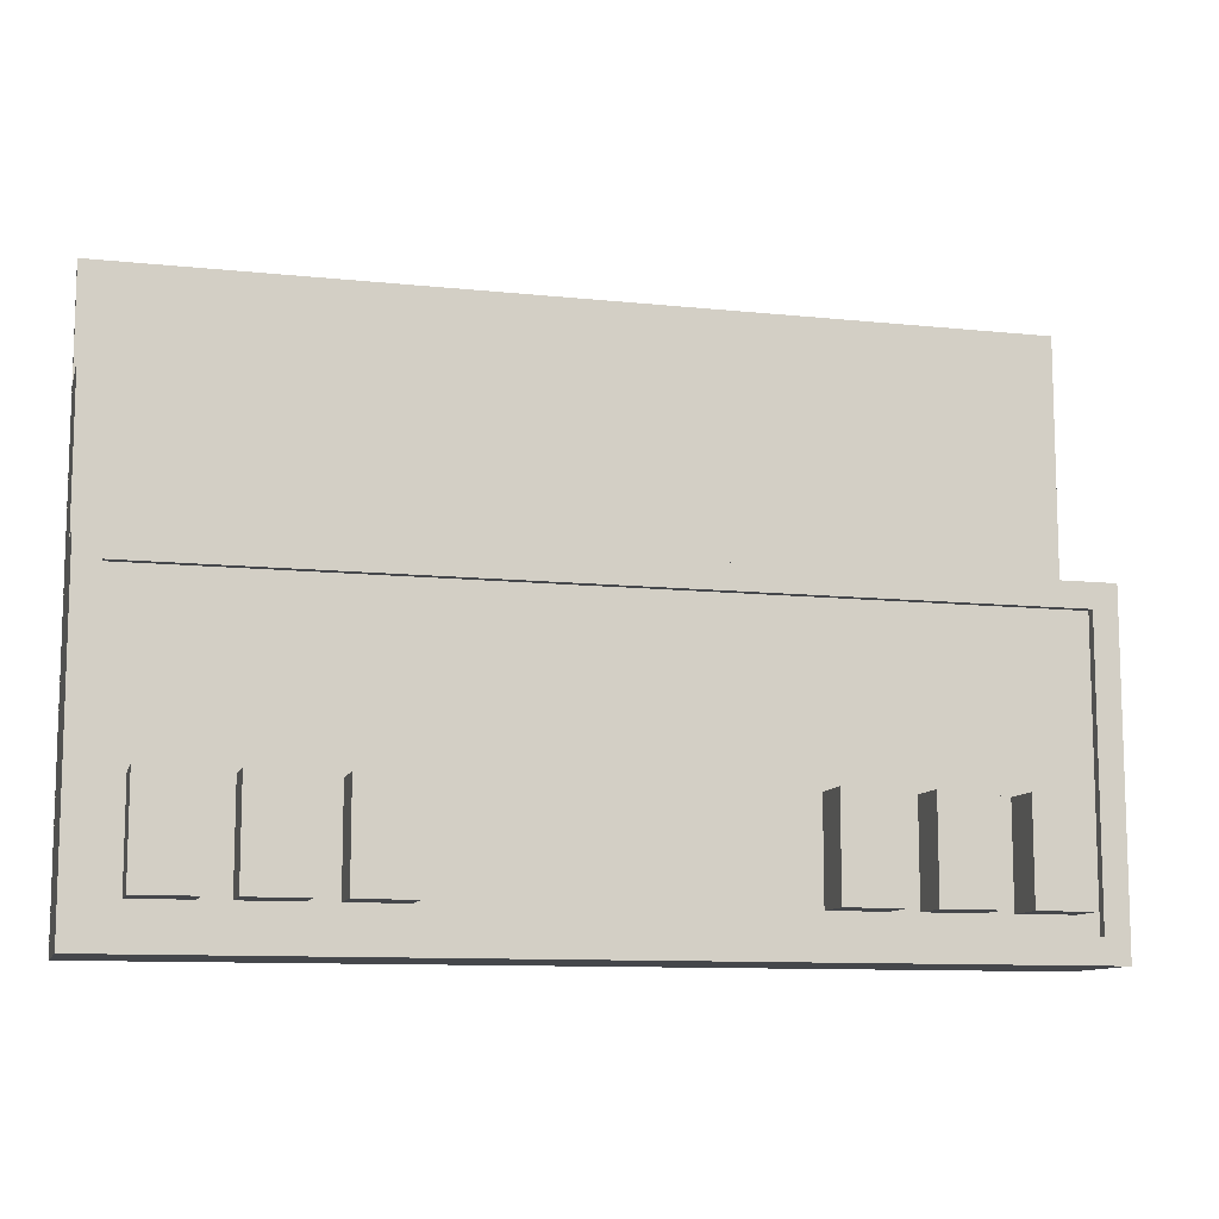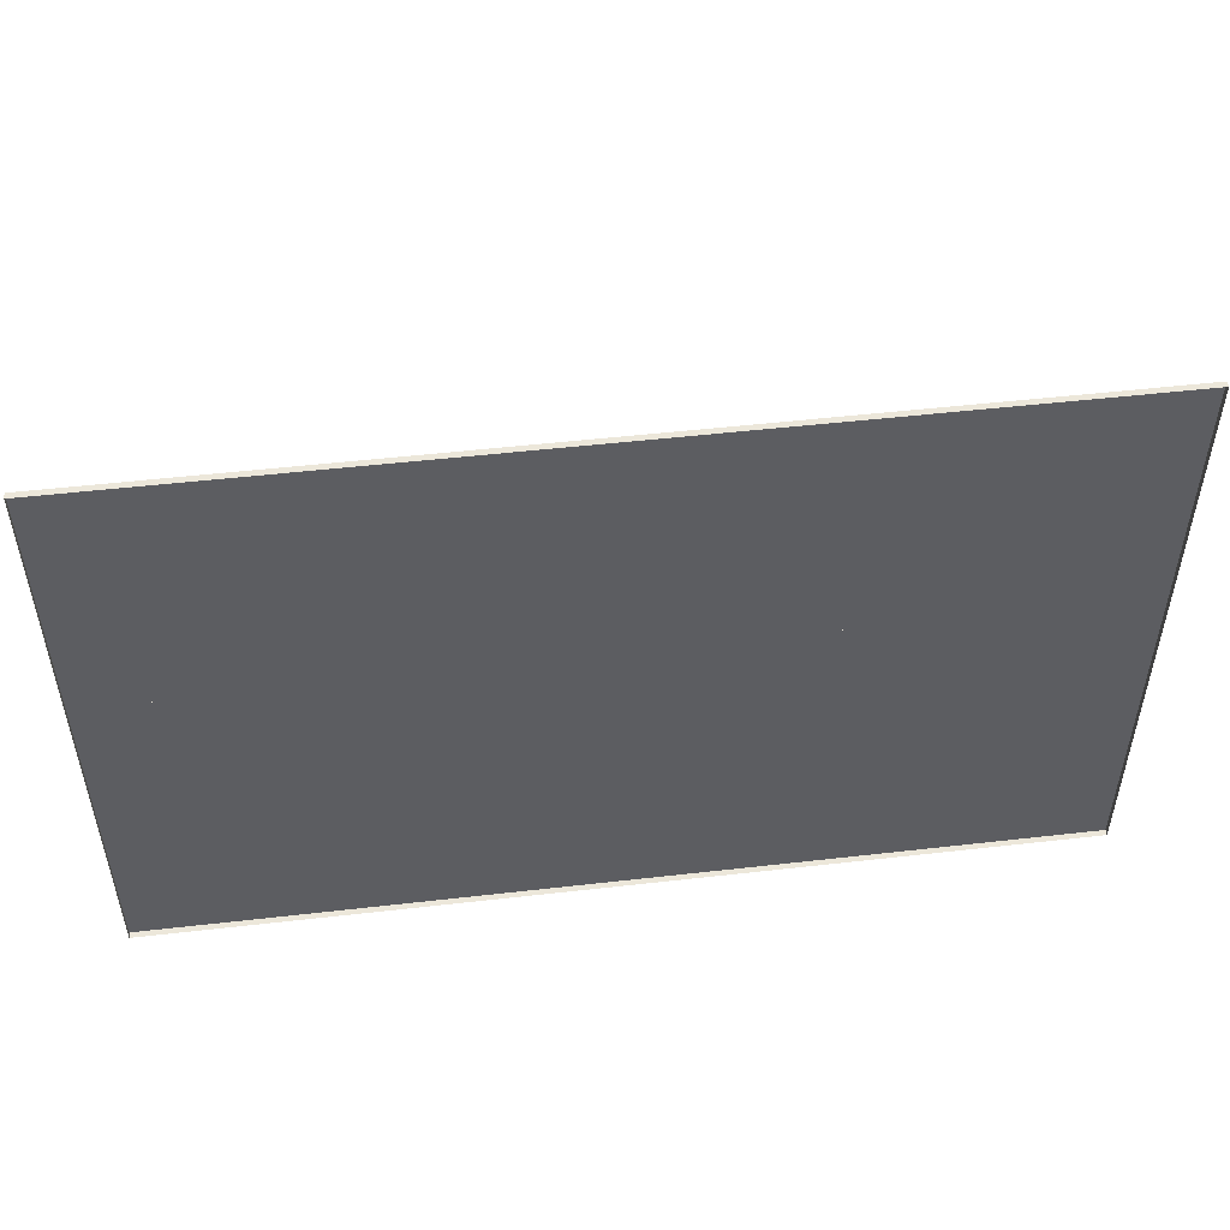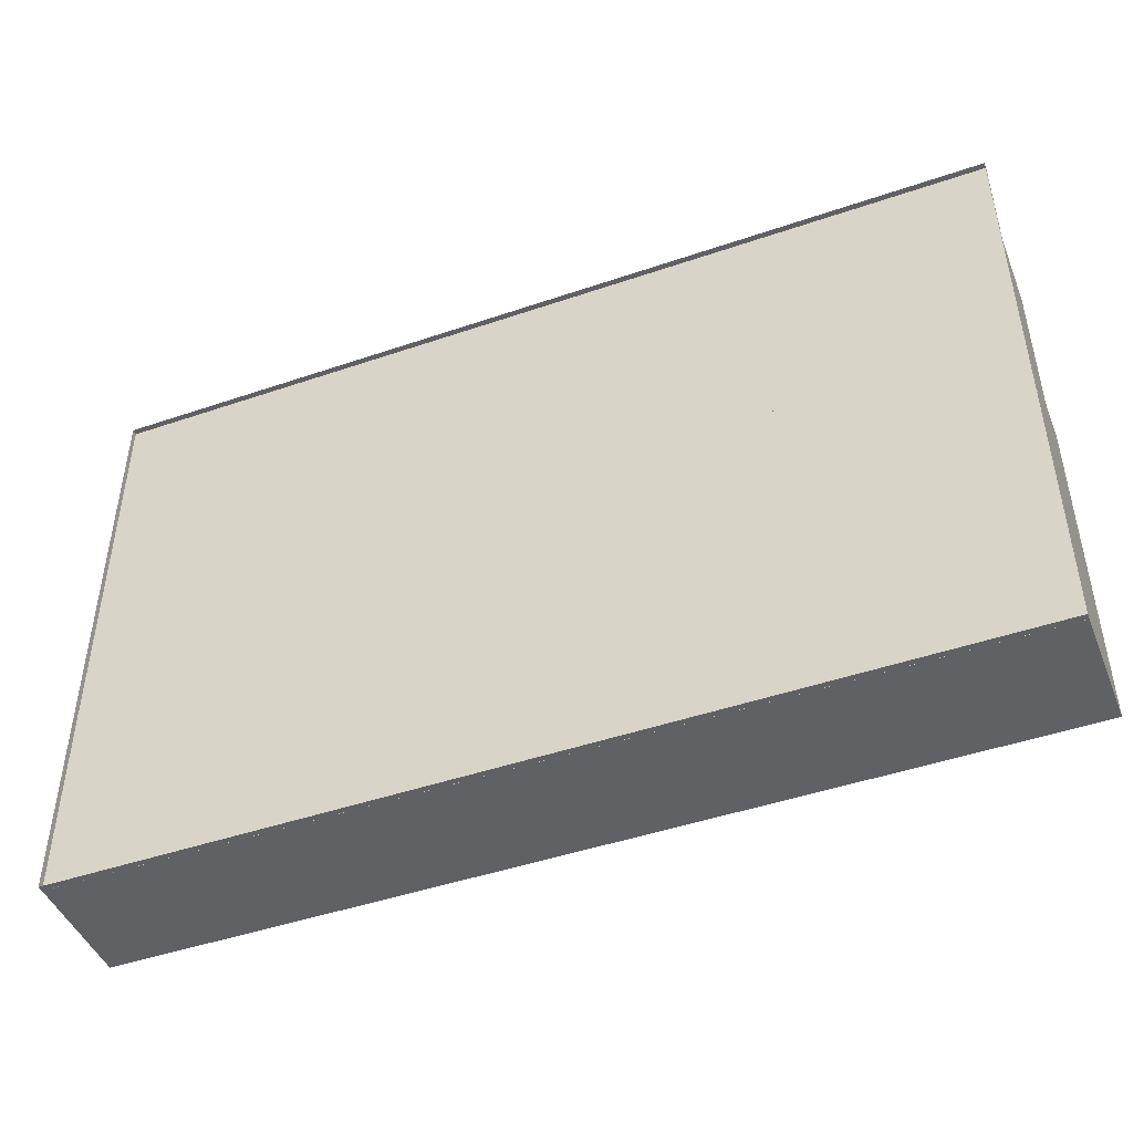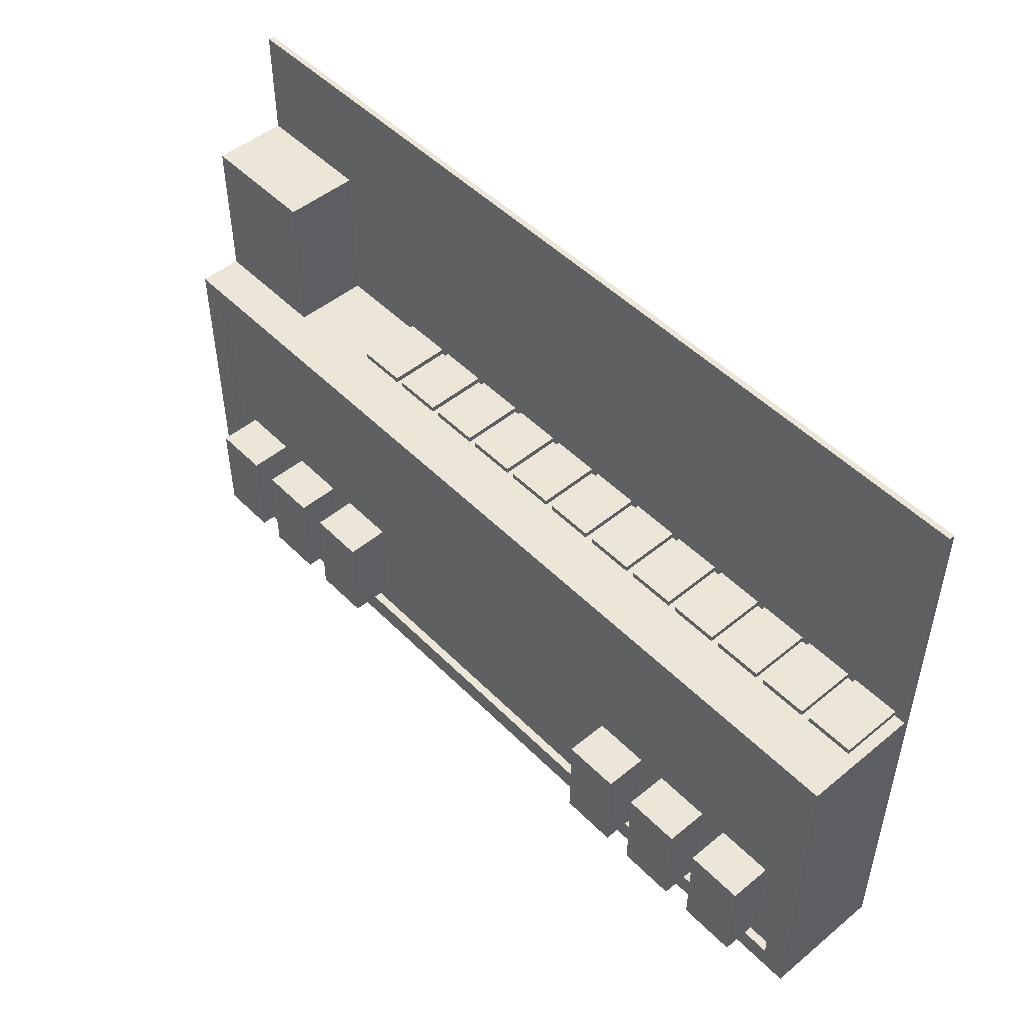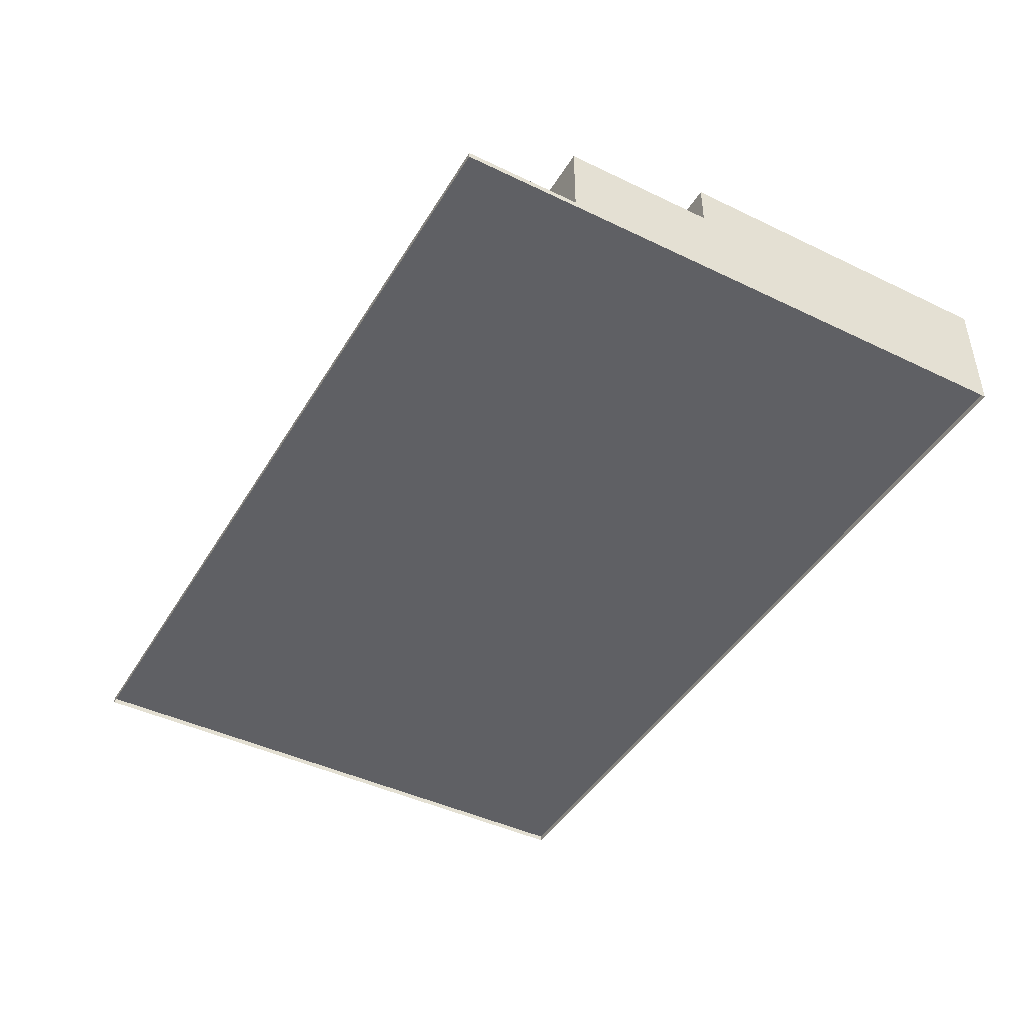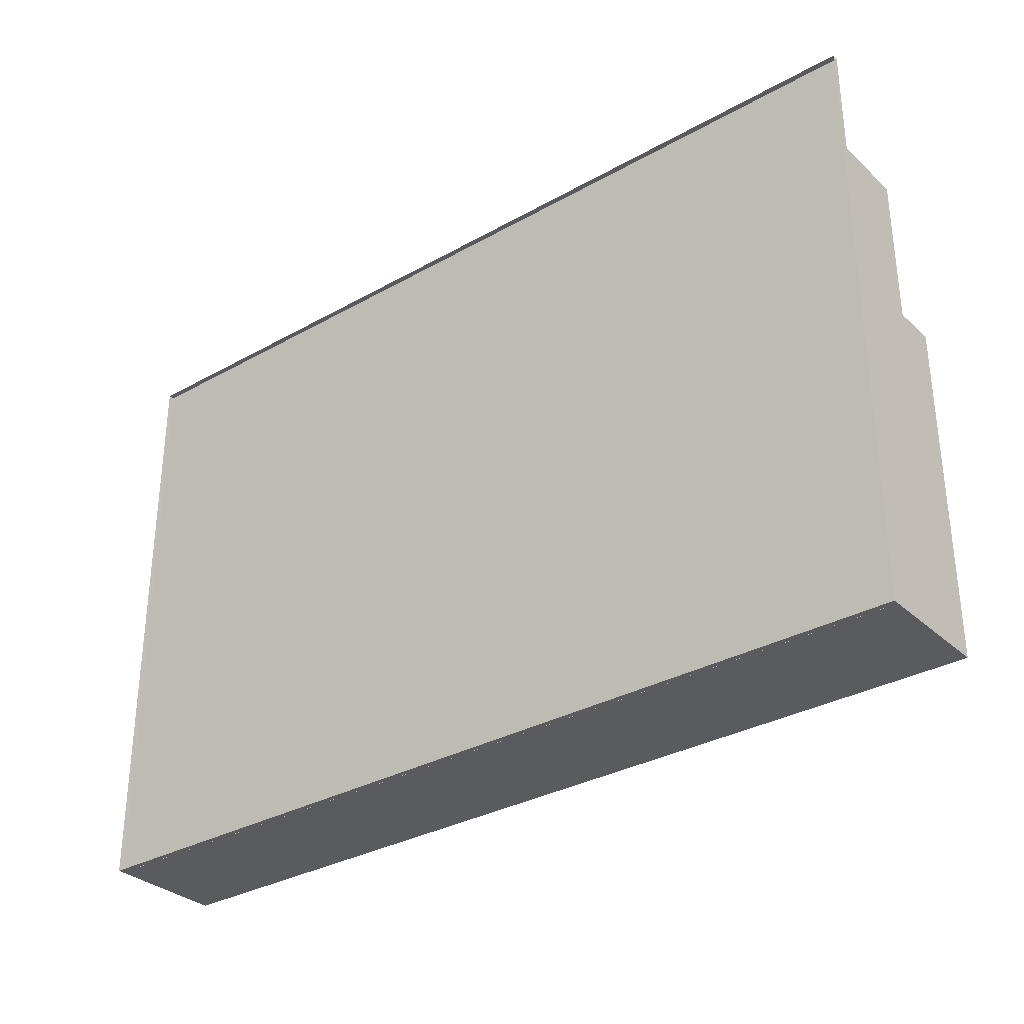
<metadata>
{"format":"obj","ext":"obj","renderer":"f3d","projection":"perspective","resolution":1024,"background":"white","views":[{"elev":-10.6,"azim":165.3,"up":"+Z"},{"elev":51.0,"azim":-7.1,"up":"+Z"},{"elev":-46.0,"azim":21.4,"up":"+Z"},{"elev":49.3,"azim":-132.2,"up":"+Z"},{"elev":-44.4,"azim":60.7,"up":"+Y"},{"elev":-32.1,"azim":38.3,"up":"+Z"}]}
</metadata>
<code>
o Aircon_Cube.061
v 15 39 -2.096
v 15 54 -2.096
v 15 39 -37
v 15 54 -37
v 35 39 -2.096
v 35 54 -2.096
v 35 39 -37
v 35 54 -37
g Aircon_Cube.061_None
f 1 2 4 3
f 3 4 8 7
f 7 8 6 5
f 5 6 2 1
f 8 4 2 6
o Aircon.001_Cube.062
v -15 39 -2.096
v -15 54 -2.096
v -15 39 -37
v -15 54 -37
v 5 39 -2.096
v 5 54 -2.096
v 5 39 -37
v 5 54 -37
g Aircon.001_Cube.062_None
f 9 10 12 11
f 11 12 16 15
f 15 16 14 13
f 13 14 10 9
f 16 12 10 14
o Aircon.002_Cube.063
v -45 39 -2.096
v -45 54 -2.096
v -45 39 -37
v -45 54 -37
v -25 39 -2.096
v -25 54 -2.096
v -25 39 -37
v -25 54 -37
g Aircon.002_Cube.063_None
f 17 18 20 19
f 19 20 24 23
f 23 24 22 21
f 21 22 18 17
f 24 20 18 22
o Aircon.003_Cube.064
v -247 39 -2.096
v -247 54 -2.096
v -247 39 -37
v -247 54 -37
v -227 39 -2.096
v -227 54 -2.096
v -227 39 -37
v -227 54 -37
g Aircon.003_Cube.064_Aircons
f 25 26 28 27
f 27 28 32 31
f 31 32 30 29
f 29 30 26 25
f 32 28 26 30
o Aircon.004_Cube.065
v -217 39 -2.096
v -217 54 -2.096
v -217 39 -37
v -217 54 -37
v -197 39 -2.096
v -197 54 -2.096
v -197 39 -37
v -197 54 -37
g Aircon.004_Cube.065_None
f 33 34 36 35
f 35 36 40 39
f 39 40 38 37
f 37 38 34 33
f 40 36 34 38
o Aircon.005_Cube.066
v -187 39 -2.096
v -187 54 -2.096
v -187 39 -37
v -187 54 -37
v -167 39 -2.096
v -167 54 -2.096
v -167 39 -37
v -167 54 -37
g Aircon.005_Cube.066_None
f 41 42 44 43
f 43 44 48 47
f 47 48 46 45
f 45 46 42 41
f 48 44 42 46
o Truck_Entrance_Cube.067
v -259 1 66.8
v -259 23 66.8
v -259 1 64.8
v -259 23 64.8
v -242 1 66.8
v -242 23 66.8
v -242 1 64.8
v -242 23 64.8
g Truck_Entrance_Cube.067_Truck_Entrance
f 49 50 52 51
f 55 56 54 53
f 53 54 50 49
f 56 52 50 54
o Truck_Entrance.001_Cube.068
v -239 1 66.8
v -239 23 66.8
v -239 1 64.8
v -239 23 64.8
v -222 1 66.8
v -222 23 66.8
v -222 1 64.8
v -222 23 64.8
g Truck_Entrance.001_Cube.068_None
f 57 58 60 59
f 63 64 62 61
f 61 62 58 57
f 64 60 58 62
o Truck_Entrance.002_Cube.069
v -219 1 66.8
v -219 23 66.8
v -219 1 64.8
v -219 23 64.8
v -202 1 66.8
v -202 23 66.8
v -202 1 64.8
v -202 23 64.8
g Truck_Entrance.002_Cube.069_None
f 65 66 68 67
f 71 72 70 69
f 69 70 66 65
f 72 68 66 70
o Truck_Entrance.005_Cube.072
v -199 1 66.8
v -199 23 66.8
v -199 1 64.8
v -199 23 64.8
v -182 1 66.8
v -182 23 66.8
v -182 1 64.8
v -182 23 64.8
g Truck_Entrance.005_Cube.072_None
f 73 74 76 75
f 79 80 78 77
f 77 78 74 73
f 80 76 74 78
o Truck_Entrance.004_Cube.071
v -179 1 66.8
v -179 23 66.8
v -179 1 64.8
v -179 23 64.8
v -162 1 66.8
v -162 23 66.8
v -162 1 64.8
v -162 23 64.8
g Truck_Entrance.004_Cube.071_None
f 81 82 84 83
f 87 88 86 85
f 85 86 82 81
f 88 84 82 86
o Truck_Entrance.003_Cube.070
v -159 1 66.8
v -159 23 66.8
v -159 1 64.8
v -159 23 64.8
v -142 1 66.8
v -142 23 66.8
v -142 1 64.8
v -142 23 64.8
g Truck_Entrance.003_Cube.070_None
f 89 90 92 91
f 95 96 94 93
f 93 94 90 89
f 96 92 90 94
o Truck_Entrance.008_Cube.075
v -99 1 66.8
v -99 23 66.8
v -99 1 64.8
v -99 23 64.8
v -82 1 66.8
v -82 23 66.8
v -82 1 64.8
v -82 23 64.8
g Truck_Entrance.008_Cube.075_None
f 97 98 100 99
f 103 104 102 101
f 101 102 98 97
f 104 100 98 102
o Truck_Entrance.007_Cube.074
v -119 1 66.8
v -119 23 66.8
v -119 1 64.8
v -119 23 64.8
v -102 1 66.8
v -102 23 66.8
v -102 1 64.8
v -102 23 64.8
g Truck_Entrance.007_Cube.074_None
f 105 106 108 107
f 111 112 110 109
f 109 110 106 105
f 112 108 106 110
o Truck_Entrance.006_Cube.073
v -139 1 66.8
v -139 23 66.8
v -139 1 64.8
v -139 23 64.8
v -122 1 66.8
v -122 23 66.8
v -122 1 64.8
v -122 23 64.8
g Truck_Entrance.006_Cube.073_None
f 113 114 116 115
f 119 120 118 117
f 117 118 114 113
f 120 116 114 118
o Truck_Entrance.011_Cube.078
v -79 1 66.8
v -79 23 66.8
v -79 1 64.8
v -79 23 64.8
v -62 1 66.8
v -62 23 66.8
v -62 1 64.8
v -62 23 64.8
g Truck_Entrance.011_Cube.078_None
f 121 122 124 123
f 127 128 126 125
f 125 126 122 121
f 128 124 122 126
o Truck_Entrance.010_Cube.077
v -59 1 66.8
v -59 23 66.8
v -59 1 64.8
v -59 23 64.8
v -42 1 66.8
v -42 23 66.8
v -42 1 64.8
v -42 23 64.8
g Truck_Entrance.010_Cube.077_None
f 129 130 132 131
f 135 136 134 133
f 133 134 130 129
f 136 132 130 134
o Truck_Entrance.009_Cube.076
v -39 1 66.8
v -39 23 66.8
v -39 1 64.8
v -39 23 64.8
v -22 1 66.8
v -22 23 66.8
v -22 1 64.8
v -22 23 64.8
g Truck_Entrance.009_Cube.076_None
f 137 138 140 139
f 143 144 142 141
f 141 142 138 137
f 144 140 138 142
o Cube.003_Cube.079
v 10.5 1 116.8
v 10.5 27 116.8
v 10.5 1 64.8
v 10.5 27 64.8
v 52.5 1 116.8
v 52.5 27 116.8
v 52.5 1 64.8
v 52.5 27 64.8
g Cube.003_Cube.079_Buildings
f 145 146 148 147
f 151 152 150 149
f 149 150 146 145
f 152 148 146 150
o Building_Cube.006
v -263.1 1 64.8
v -263.1 37 64.8
v -263.1 1 -52.2
v -263.1 37 -52.2
v 52.5 1 64.8
v 52.5 37 64.8
v 52.5 1 -52.2
v 52.5 37 -52.2
v -254.6 42 56.28
v -254.6 42 -43.68
v 43.98 42 -43.68
v 43.98 42 56.28
v -263.1 42 64.8
v -263.1 42 -52.2
v 52.5 42 -52.2
v 52.5 42 64.8
v -254.6 39 56.28
v -254.6 39 -43.68
v 43.98 39 -43.68
v 43.98 39 56.28
g Building_Cube.006_None
f 153 154 156 155
f 155 156 160 159
f 159 160 158 157
f 157 158 154 153
f 161 164 172 169
f 158 160 167 168
f 156 154 165 166
f 154 158 168 165
f 160 156 166 167
f 161 162 166 165
f 162 163 167 166
f 163 164 168 167
f 164 161 165 168
f 171 170 169 172
f 163 162 170 171
f 164 163 171 172
f 162 161 169 170
o Factory_Cube
v 52.51 1 -52.18
v 52.51 -1 -52.18
v 52.51 1 156
v 52.51 -1 156
v -263.1 1 -52.18
v -263.1 -1 -52.18
v -263.1 1 156
v -263.1 -1 156
g Factory_Cube_Path
f 173 177 179 175
f 176 175 179 180
f 180 179 177 178
f 174 173 175 176
f 178 177 173 174

</code>
